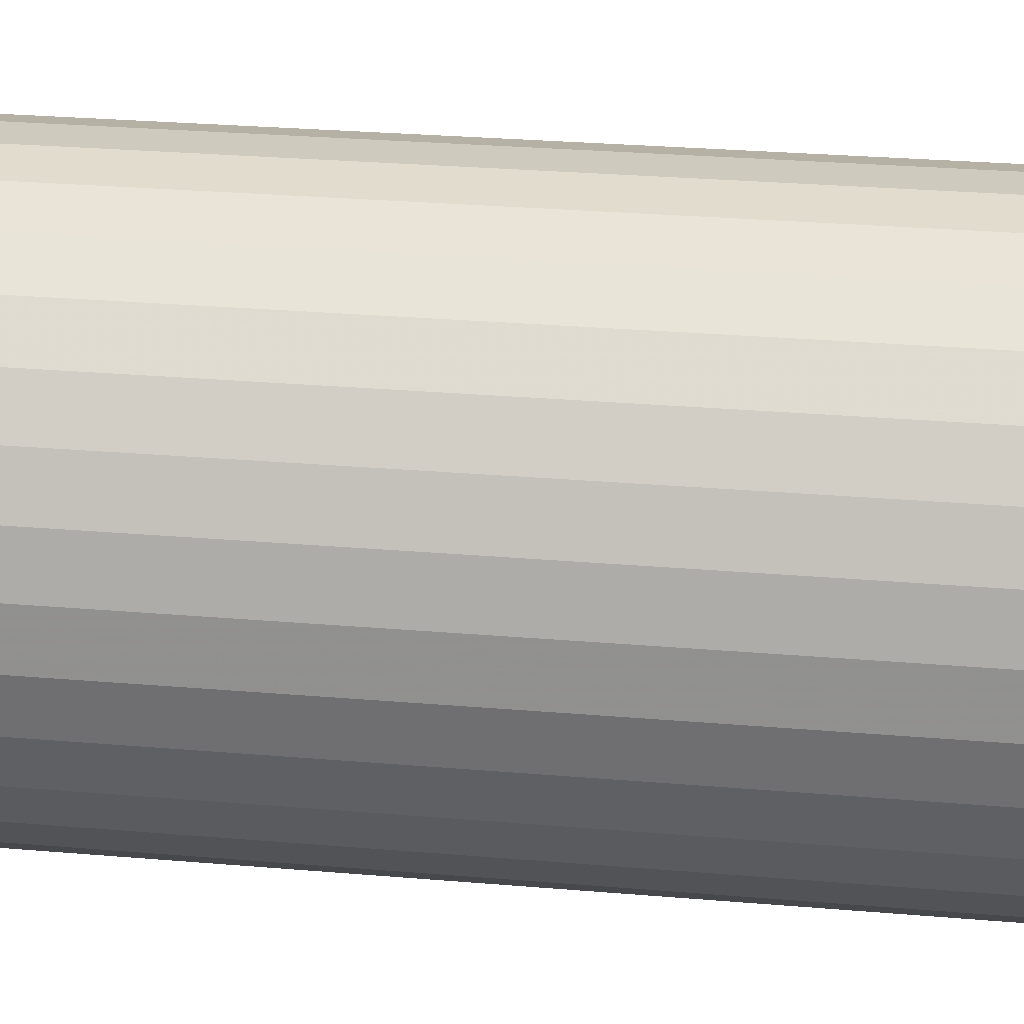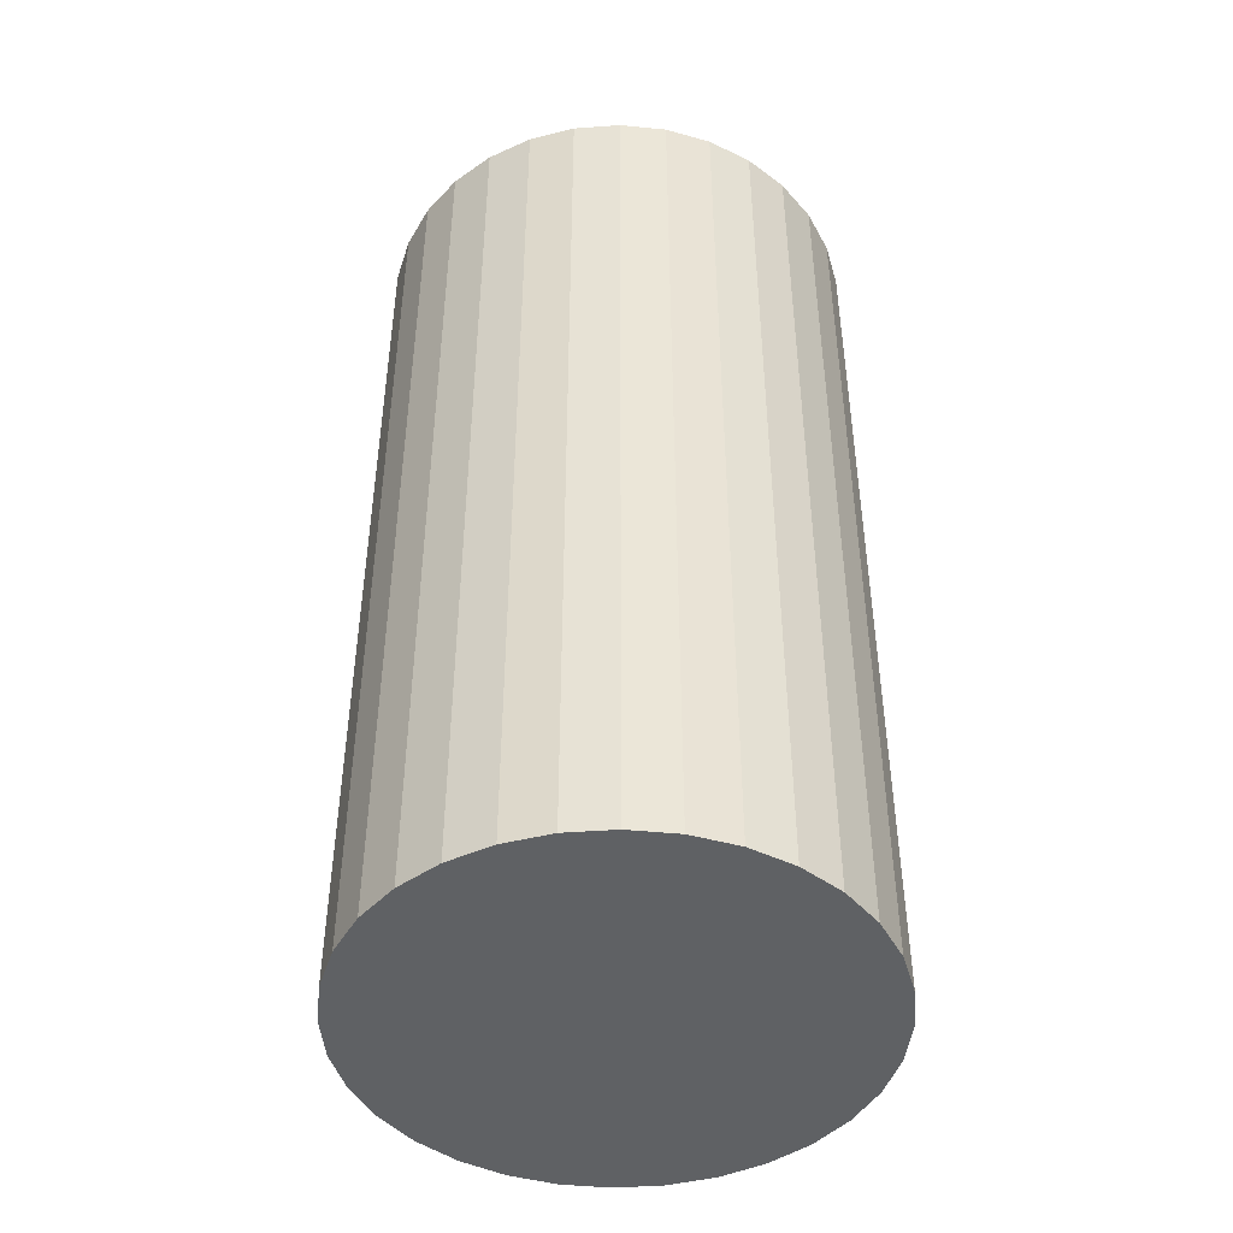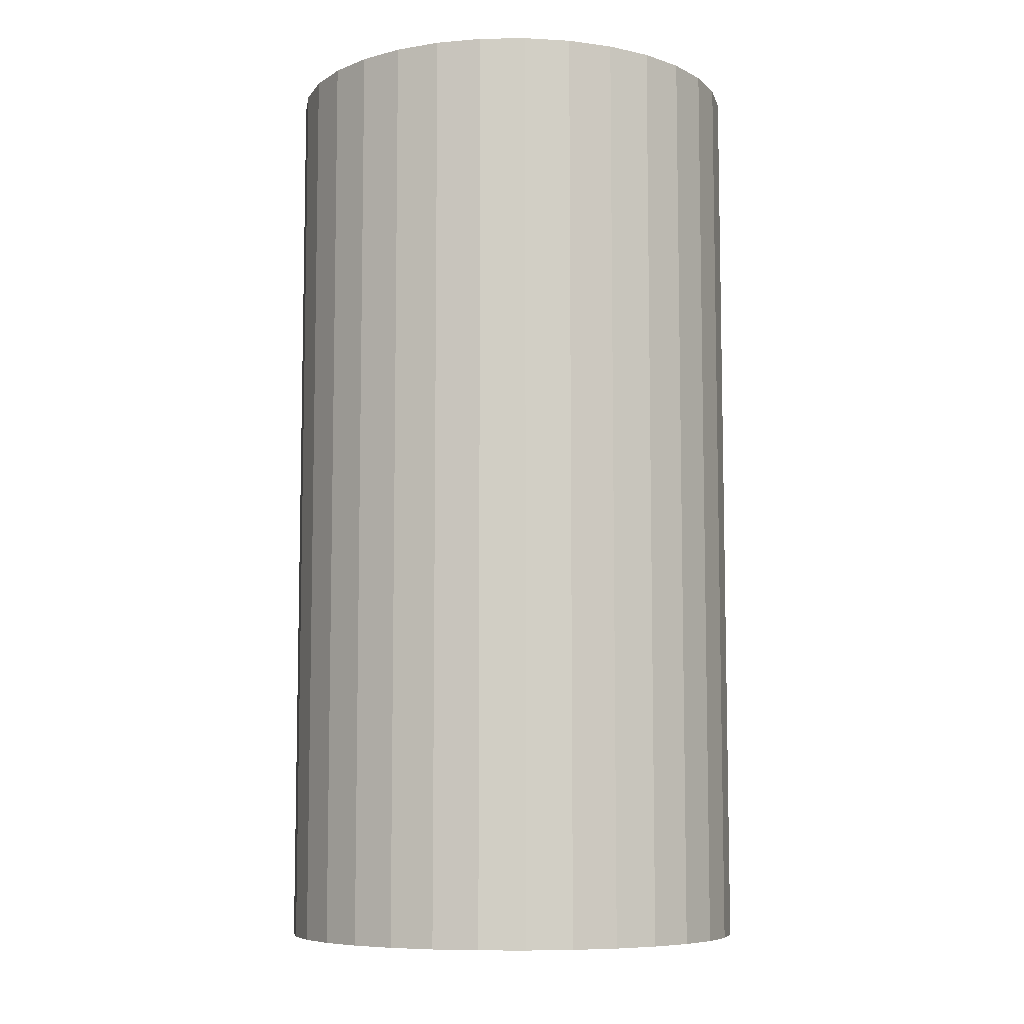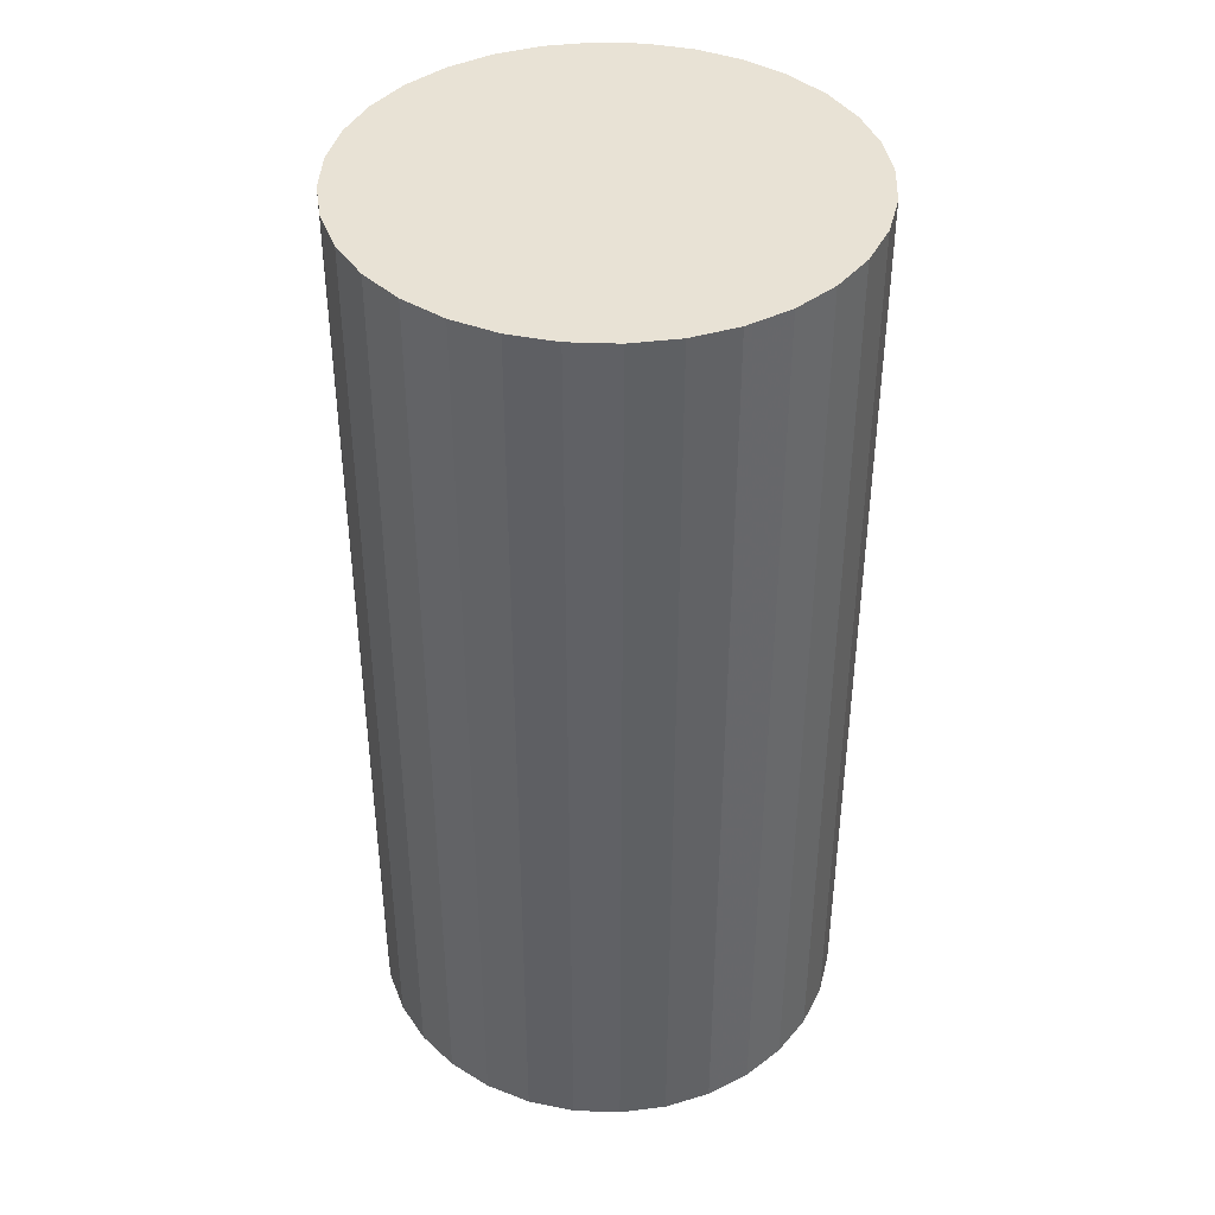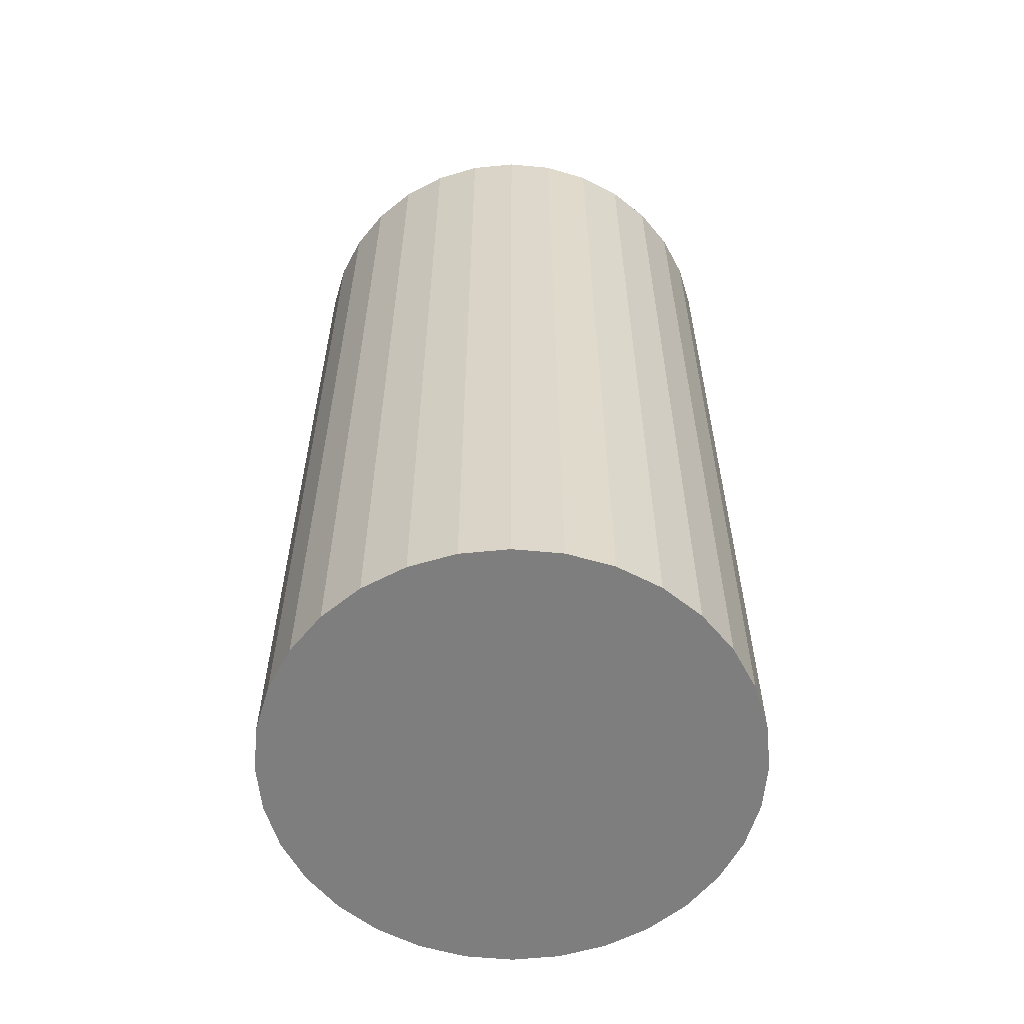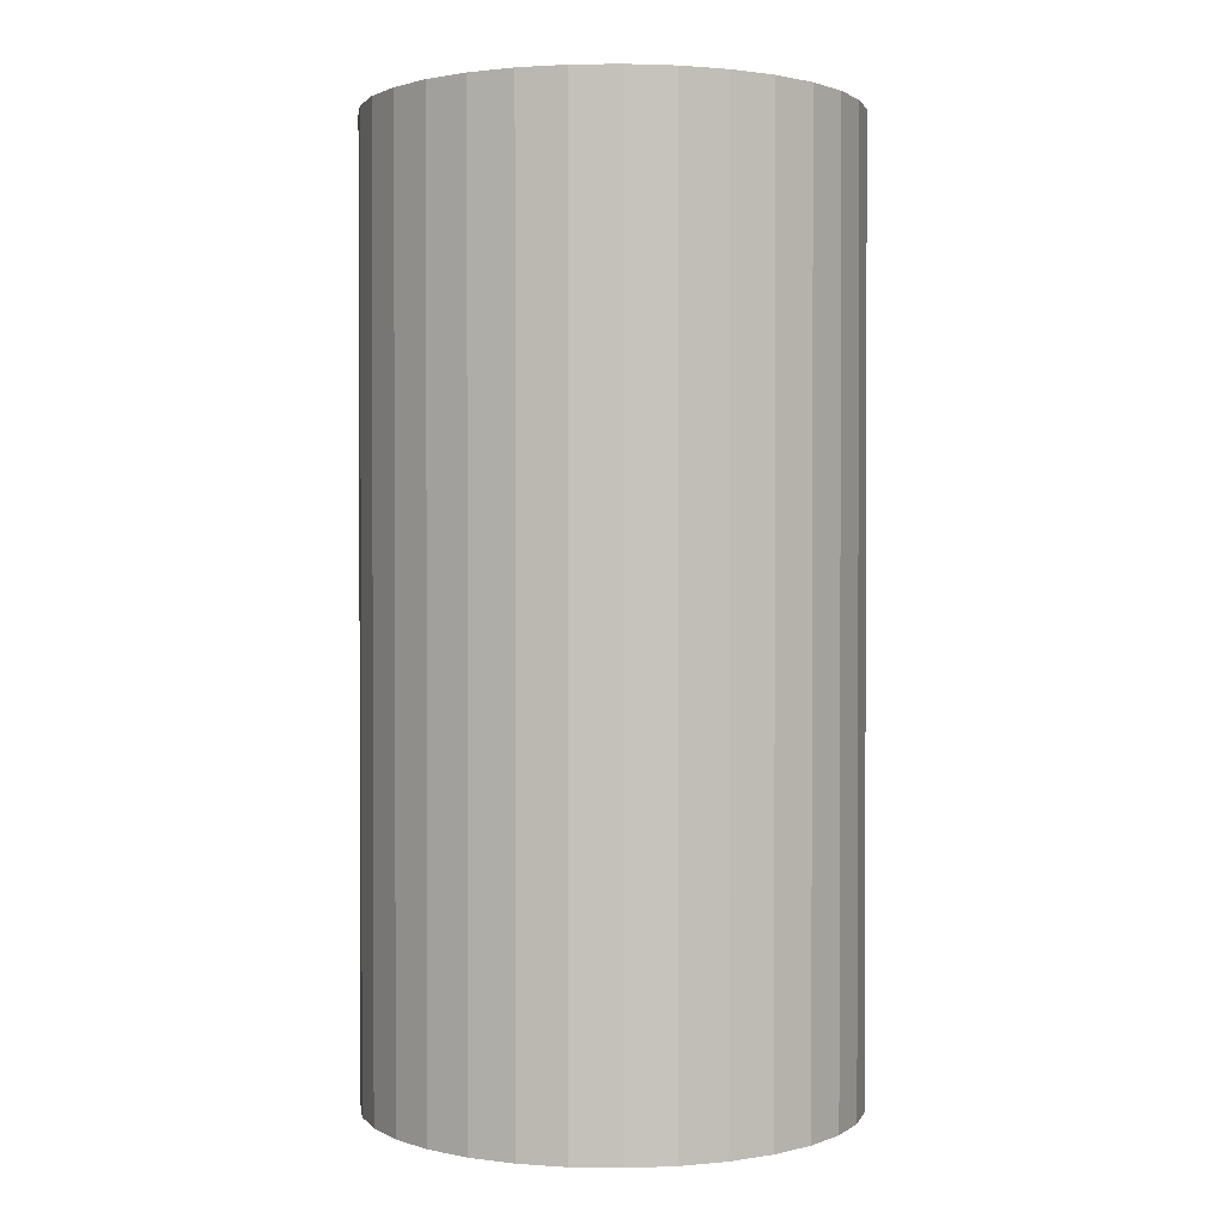
<metadata>
{"format":"obj","ext":"obj","renderer":"f3d","projection":"perspective","resolution":1024,"background":"white","views":[{"elev":28.6,"azim":-82.7,"up":"+Y"},{"elev":-45.7,"azim":-57.1,"up":"+Z"},{"elev":-7.9,"azim":-138.3,"up":"+Z"},{"elev":40.9,"azim":64.5,"up":"+Z"},{"elev":-59.4,"azim":-33.6,"up":"+Z"},{"elev":1.3,"azim":99.0,"up":"+Z"}]}
</metadata>
<code>
v 0 0 -0.04885
v 0.02498 0 -0.04885
v 0.02498 0 0.04885
v 0 0 0.04885
v 0.0245 0.004873 -0.04885
v 0.0245 0.004873 0.04885
v 0.02308 0.009558 -0.04885
v 0.02308 0.009558 0.04885
v 0.02077 0.01388 -0.04885
v 0.02077 0.01388 0.04885
v 0.01766 0.01766 -0.04885
v 0.01766 0.01766 0.04885
v 0.01388 0.02077 -0.04885
v 0.01388 0.02077 0.04885
v 0.009558 0.02308 -0.04885
v 0.009558 0.02308 0.04885
v 0.004873 0.0245 -0.04885
v 0.004873 0.0245 0.04885
v 0 0.02498 -0.04885
v 0 0.02498 0.04885
v -0.004873 0.0245 -0.04885
v -0.004873 0.0245 0.04885
v -0.009558 0.02308 -0.04885
v -0.009558 0.02308 0.04885
v -0.01388 0.02077 -0.04885
v -0.01388 0.02077 0.04885
v -0.01766 0.01766 -0.04885
v -0.01766 0.01766 0.04885
v -0.02077 0.01388 -0.04885
v -0.02077 0.01388 0.04885
v -0.02308 0.009558 -0.04885
v -0.02308 0.009558 0.04885
v -0.0245 0.004873 -0.04885
v -0.0245 0.004873 0.04885
v -0.02498 0 -0.04885
v -0.02498 0 0.04885
v -0.0245 -0.004873 -0.04885
v -0.0245 -0.004873 0.04885
v -0.02308 -0.009558 -0.04885
v -0.02308 -0.009558 0.04885
v -0.02077 -0.01388 -0.04885
v -0.02077 -0.01388 0.04885
v -0.01766 -0.01766 -0.04885
v -0.01766 -0.01766 0.04885
v -0.01388 -0.02077 -0.04885
v -0.01388 -0.02077 0.04885
v -0.009558 -0.02308 -0.04885
v -0.009558 -0.02308 0.04885
v -0.004873 -0.0245 -0.04885
v -0.004873 -0.0245 0.04885
v -0 -0.02498 -0.04885
v -0 -0.02498 0.04885
v 0.004873 -0.0245 -0.04885
v 0.004873 -0.0245 0.04885
v 0.009558 -0.02308 -0.04885
v 0.009558 -0.02308 0.04885
v 0.01388 -0.02077 -0.04885
v 0.01388 -0.02077 0.04885
v 0.01766 -0.01766 -0.04885
v 0.01766 -0.01766 0.04885
v 0.02077 -0.01388 -0.04885
v 0.02077 -0.01388 0.04885
v 0.02308 -0.009558 -0.04885
v 0.02308 -0.009558 0.04885
v 0.0245 -0.004873 -0.04885
v 0.0245 -0.004873 0.04885
f 2 1 5
f 2 5 3
f 3 5 6
f 3 6 4
f 5 1 7
f 5 7 6
f 6 7 8
f 6 8 4
f 7 1 9
f 7 9 8
f 8 9 10
f 8 10 4
f 9 1 11
f 9 11 10
f 10 11 12
f 10 12 4
f 11 1 13
f 11 13 12
f 12 13 14
f 12 14 4
f 13 1 15
f 13 15 14
f 14 15 16
f 14 16 4
f 15 1 17
f 15 17 16
f 16 17 18
f 16 18 4
f 17 1 19
f 17 19 18
f 18 19 20
f 18 20 4
f 19 1 21
f 19 21 20
f 20 21 22
f 20 22 4
f 21 1 23
f 21 23 22
f 22 23 24
f 22 24 4
f 23 1 25
f 23 25 24
f 24 25 26
f 24 26 4
f 25 1 27
f 25 27 26
f 26 27 28
f 26 28 4
f 27 1 29
f 27 29 28
f 28 29 30
f 28 30 4
f 29 1 31
f 29 31 30
f 30 31 32
f 30 32 4
f 31 1 33
f 31 33 32
f 32 33 34
f 32 34 4
f 33 1 35
f 33 35 34
f 34 35 36
f 34 36 4
f 35 1 37
f 35 37 36
f 36 37 38
f 36 38 4
f 37 1 39
f 37 39 38
f 38 39 40
f 38 40 4
f 39 1 41
f 39 41 40
f 40 41 42
f 40 42 4
f 41 1 43
f 41 43 42
f 42 43 44
f 42 44 4
f 43 1 45
f 43 45 44
f 44 45 46
f 44 46 4
f 45 1 47
f 45 47 46
f 46 47 48
f 46 48 4
f 47 1 49
f 47 49 48
f 48 49 50
f 48 50 4
f 49 1 51
f 49 51 50
f 50 51 52
f 50 52 4
f 51 1 53
f 51 53 52
f 52 53 54
f 52 54 4
f 53 1 55
f 53 55 54
f 54 55 56
f 54 56 4
f 55 1 57
f 55 57 56
f 56 57 58
f 56 58 4
f 57 1 59
f 57 59 58
f 58 59 60
f 58 60 4
f 59 1 61
f 59 61 60
f 60 61 62
f 60 62 4
f 61 1 63
f 61 63 62
f 62 63 64
f 62 64 4
f 63 1 65
f 63 65 64
f 64 65 66
f 64 66 4
f 65 1 2
f 65 2 66
f 66 2 3
f 66 3 4

</code>
